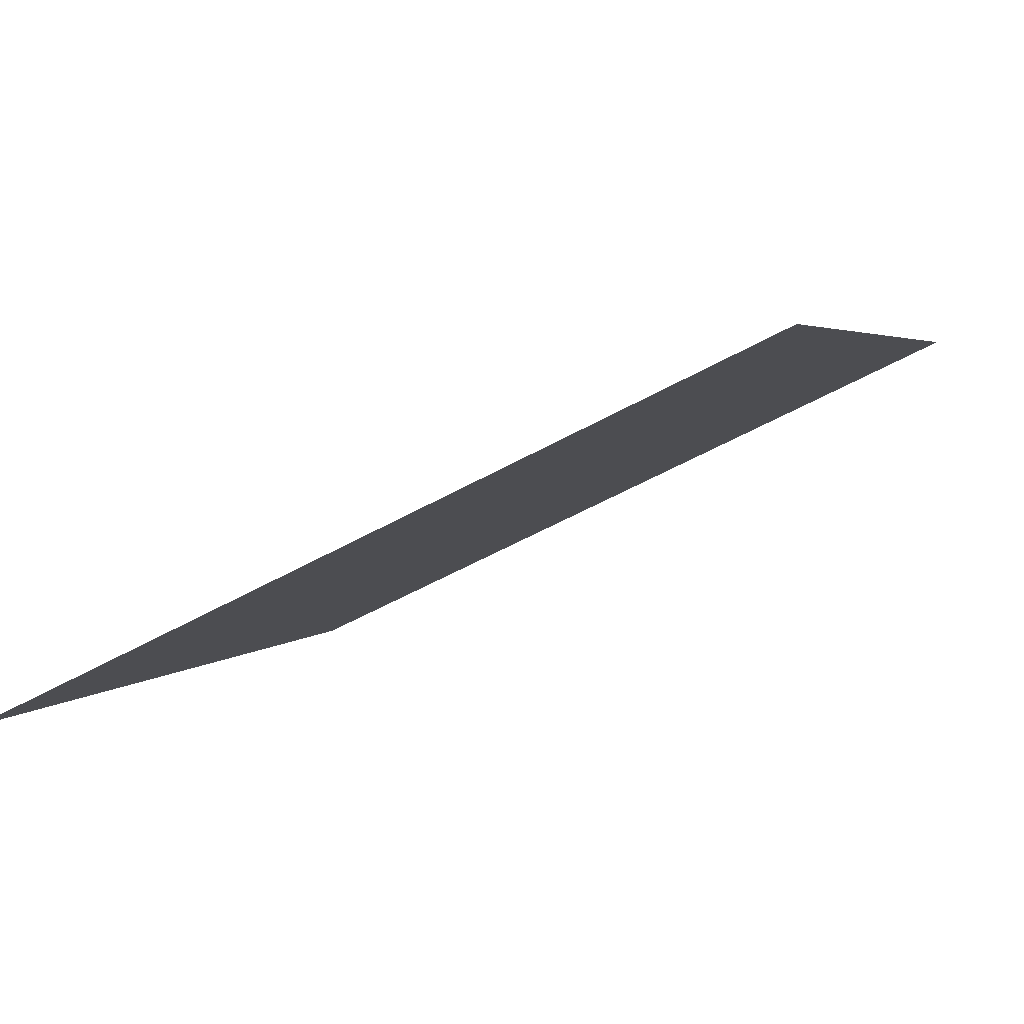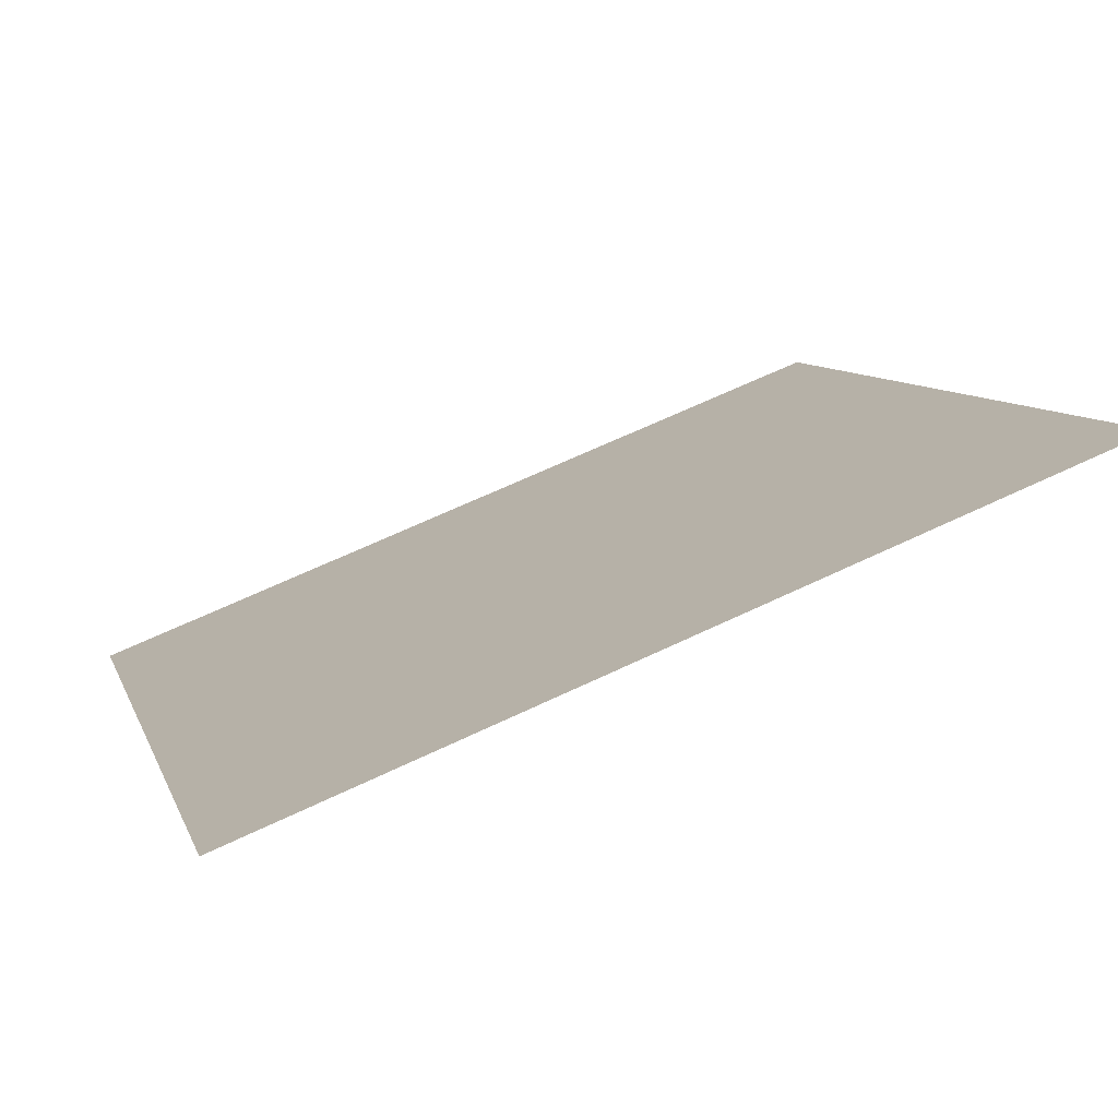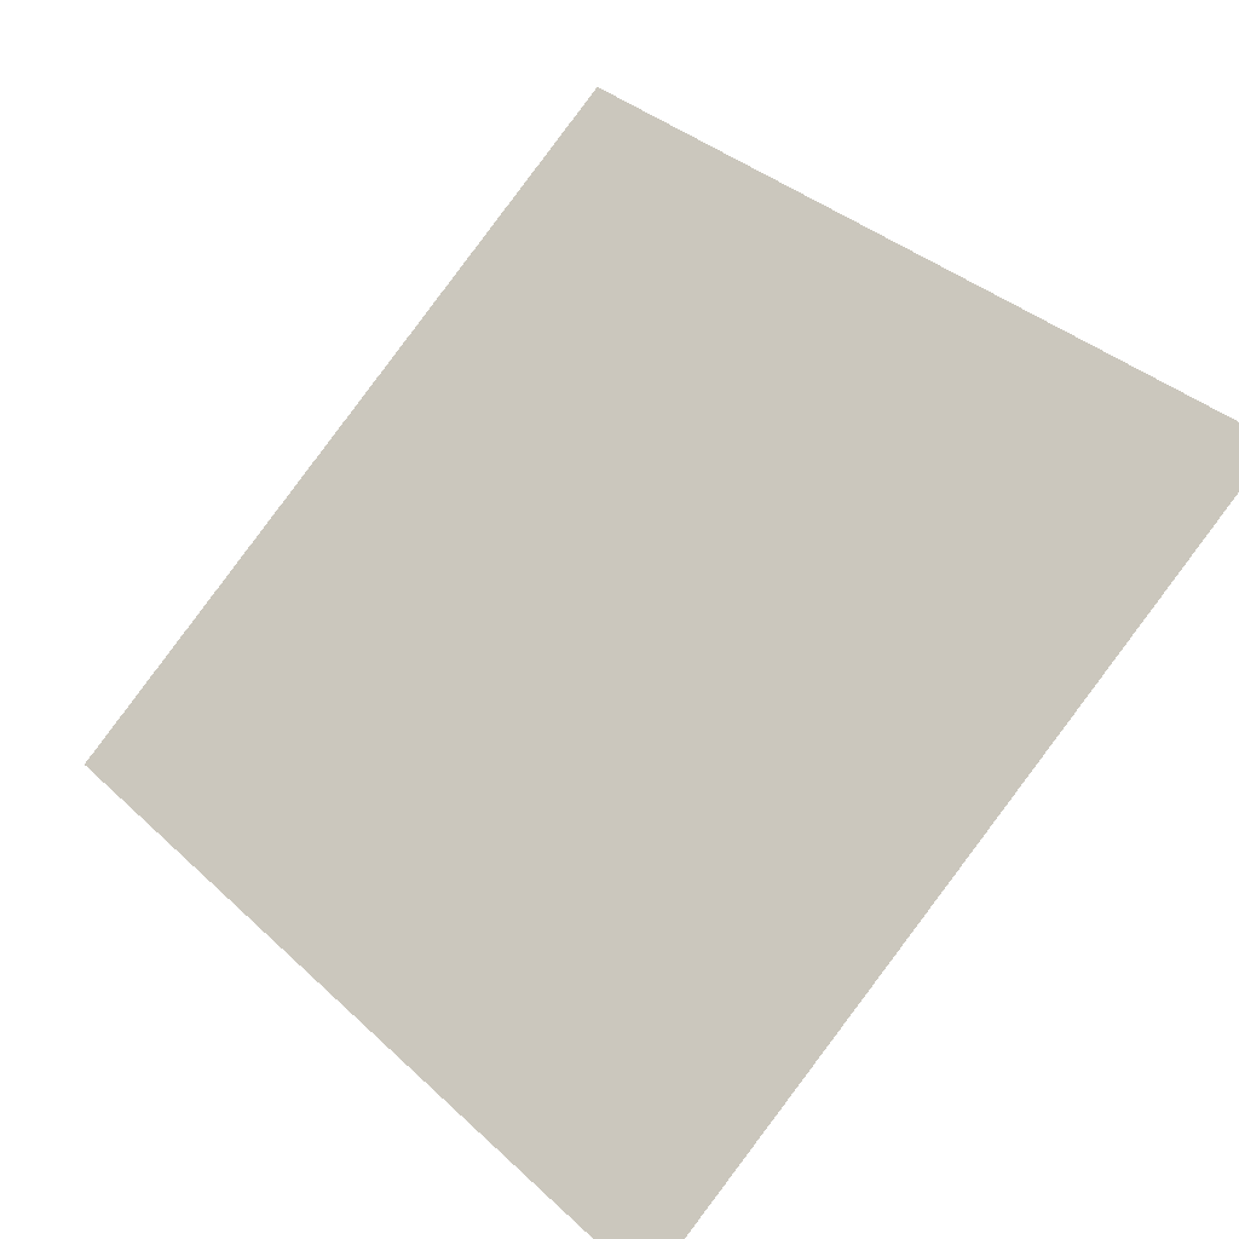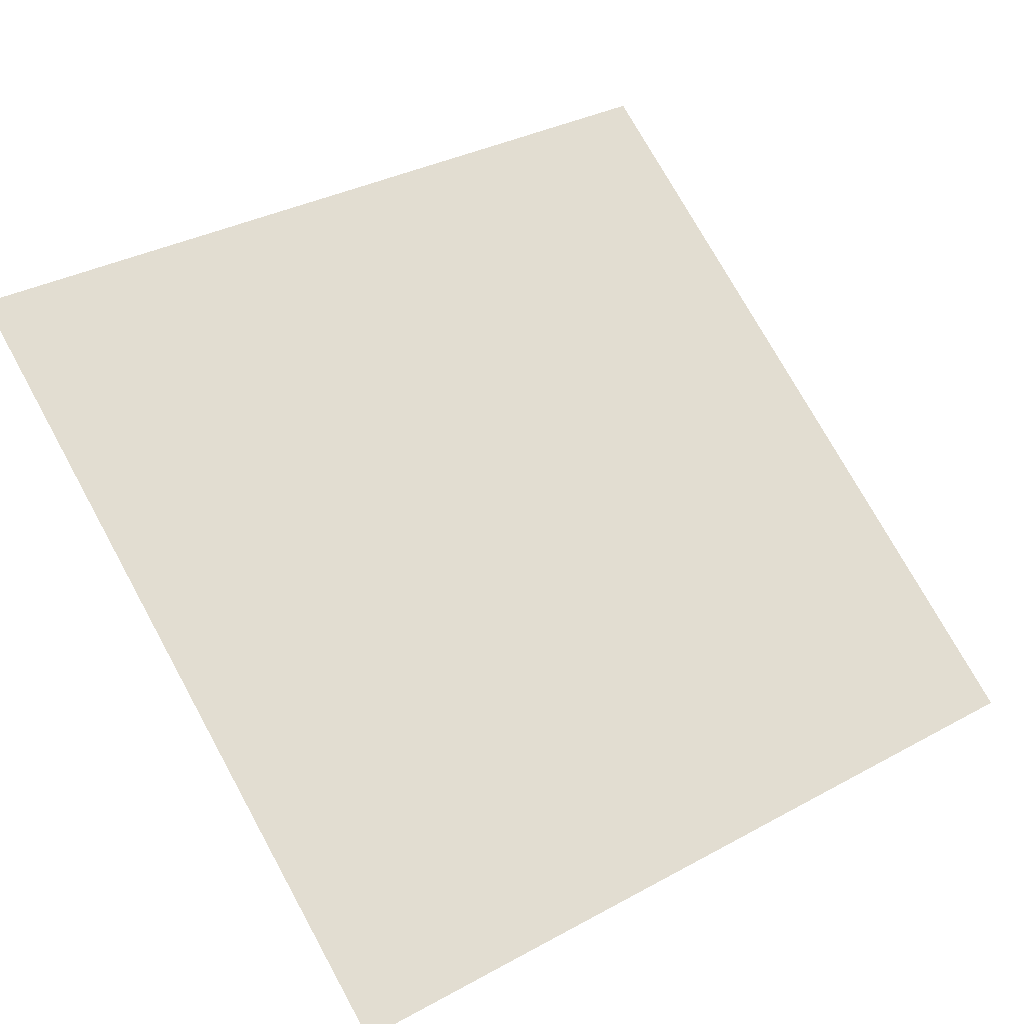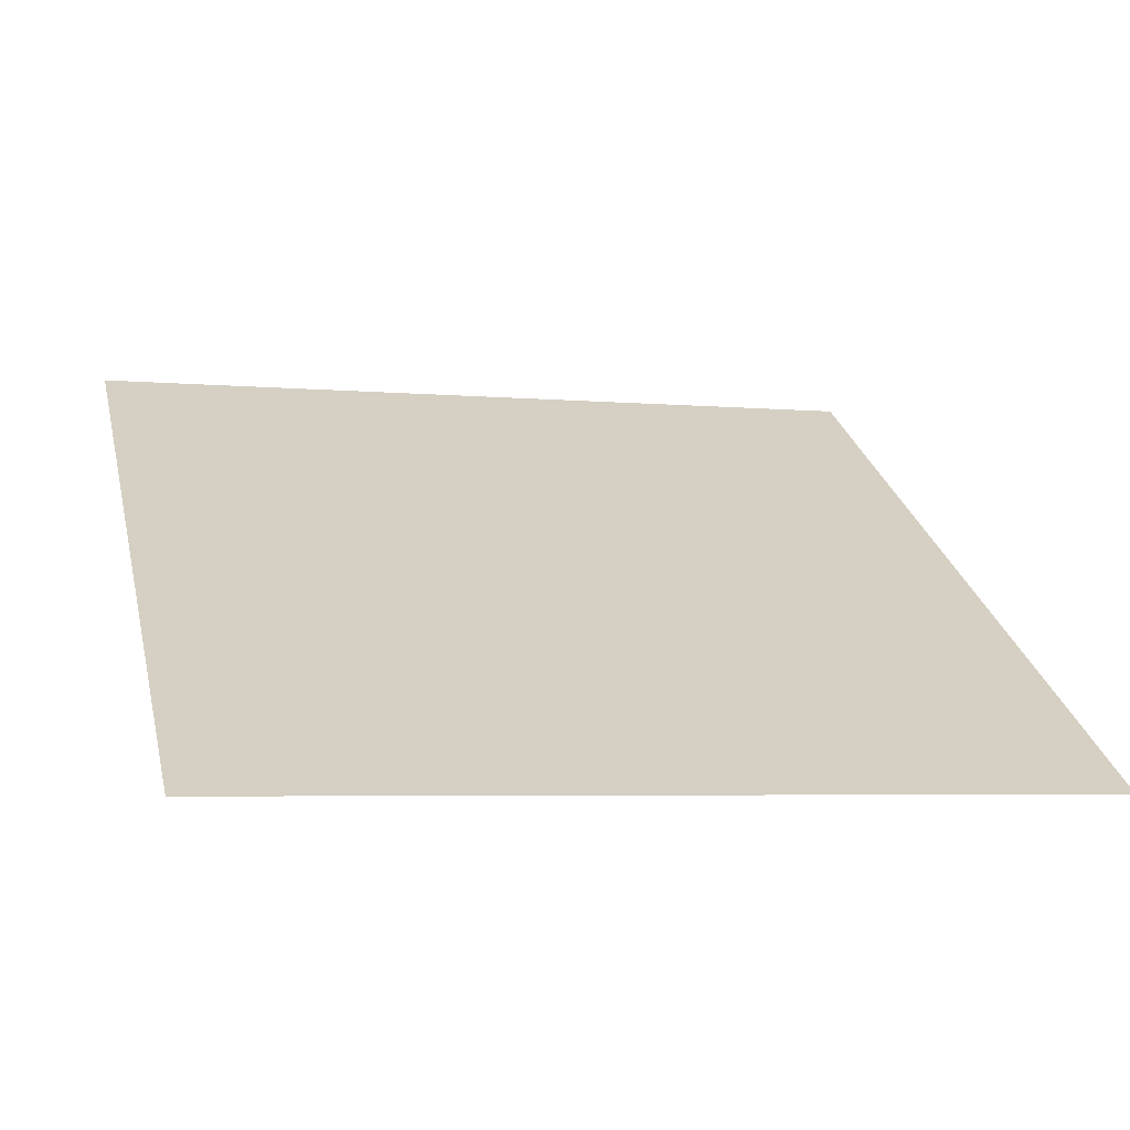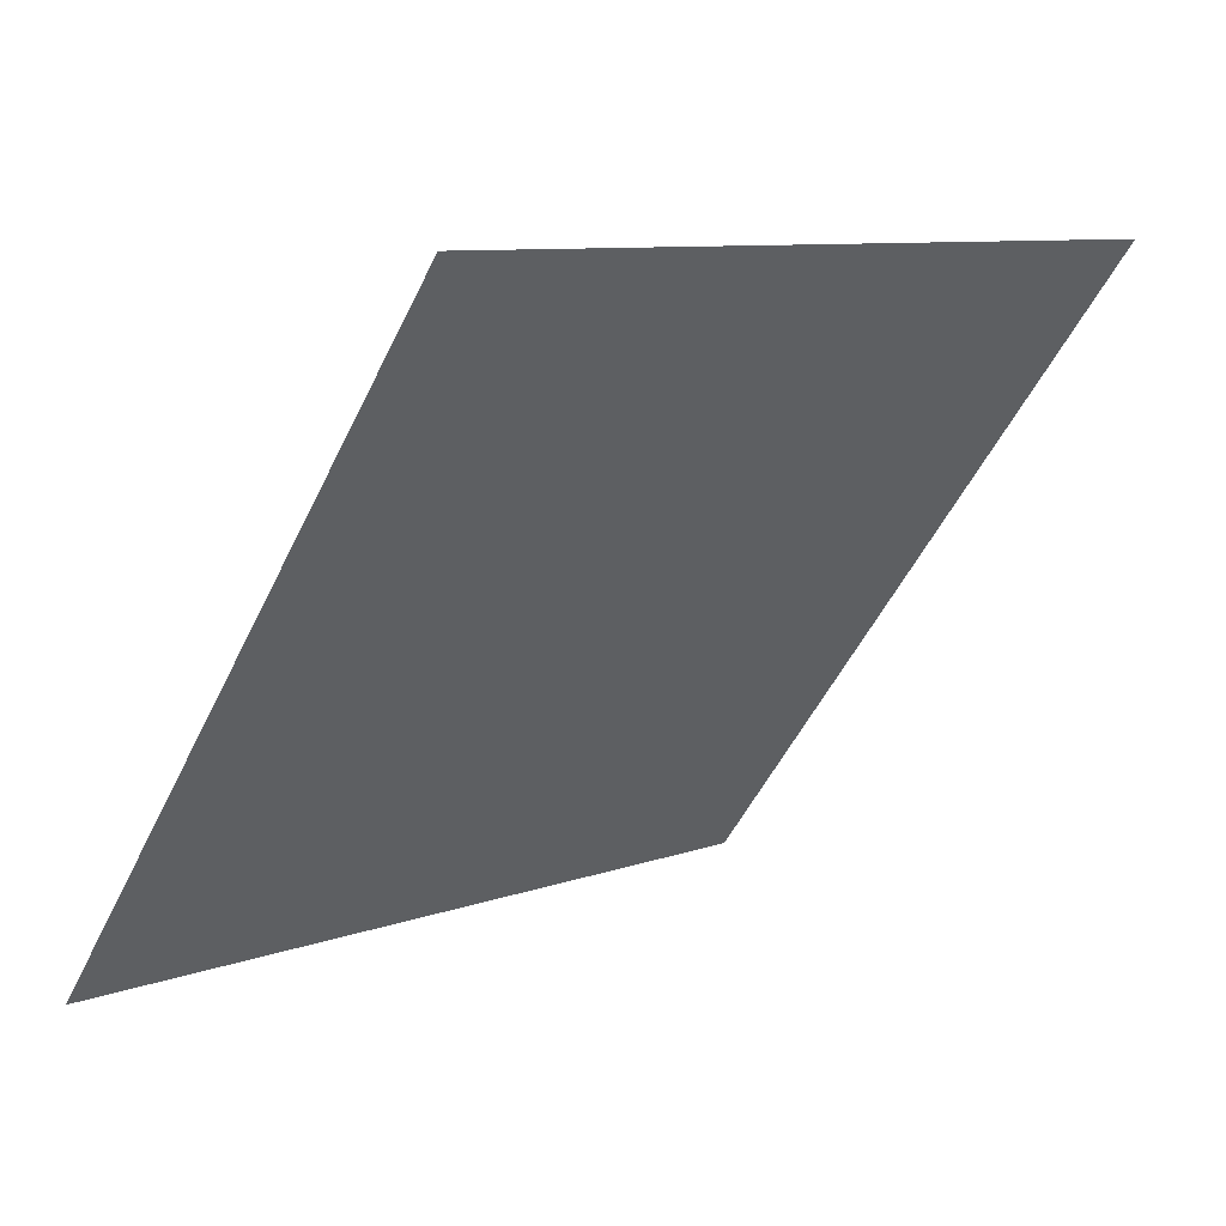
<metadata>
{"format":"obj","ext":"obj","renderer":"f3d","projection":"perspective","resolution":1024,"background":"white","views":[{"elev":-54.2,"azim":29.7,"up":"+Z"},{"elev":64.4,"azim":153.1,"up":"+Z"},{"elev":39.2,"azim":-130.2,"up":"+Y"},{"elev":31.8,"azim":144.2,"up":"+Y"},{"elev":-10.2,"azim":165.2,"up":"+Y"},{"elev":-50.5,"azim":-114.8,"up":"+Y"}]}
</metadata>
<code>
v -0.1807 0.6684 0.3458
v -0.1872 0.6685 0.3459
v -0.1871 0.6725 0.3511
v -0.1805 0.6723 0.3511
f 4 3 2 1

</code>
